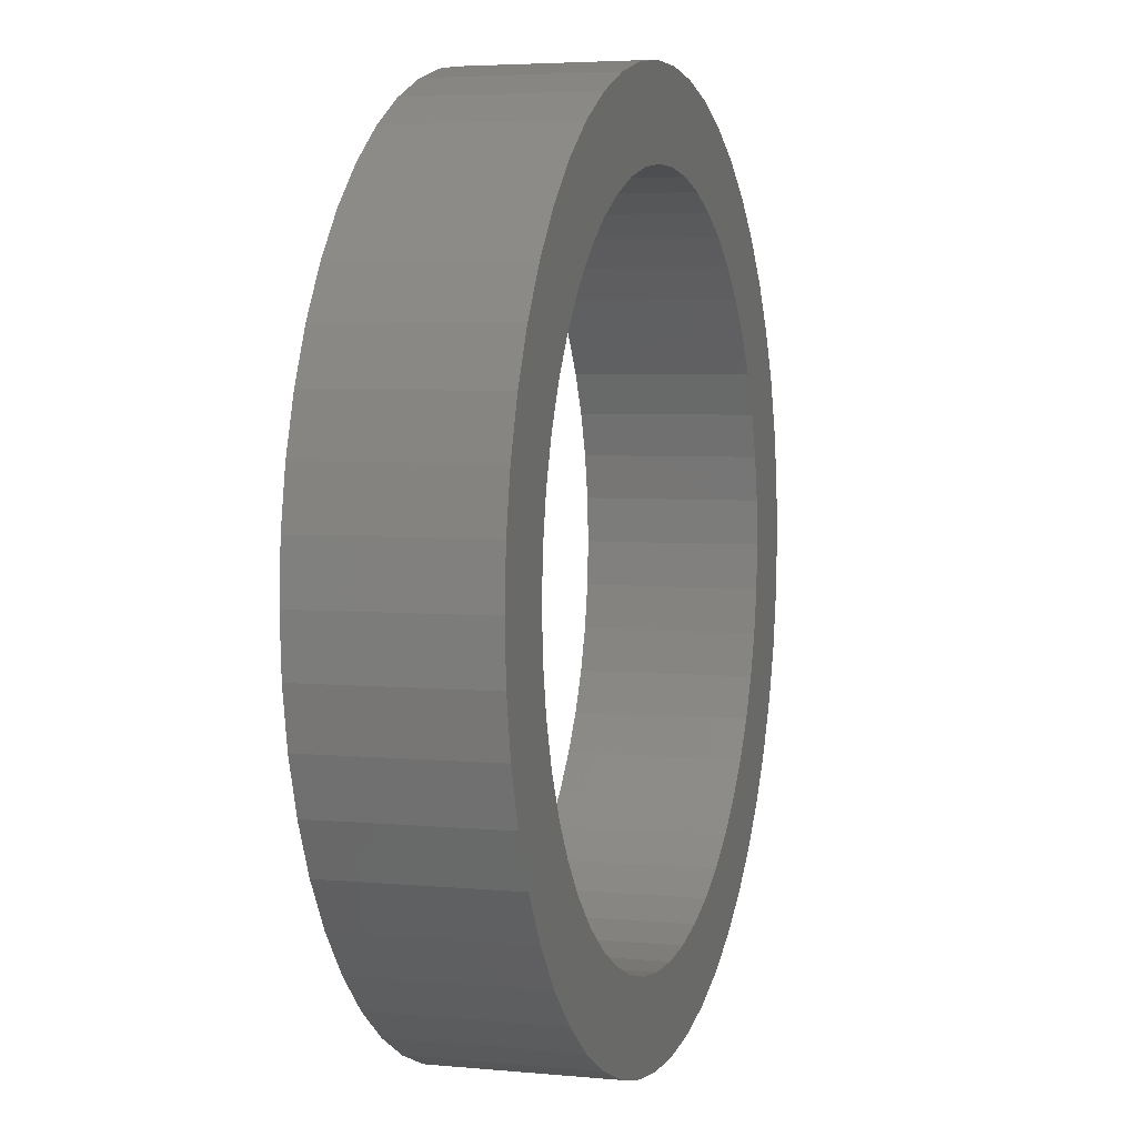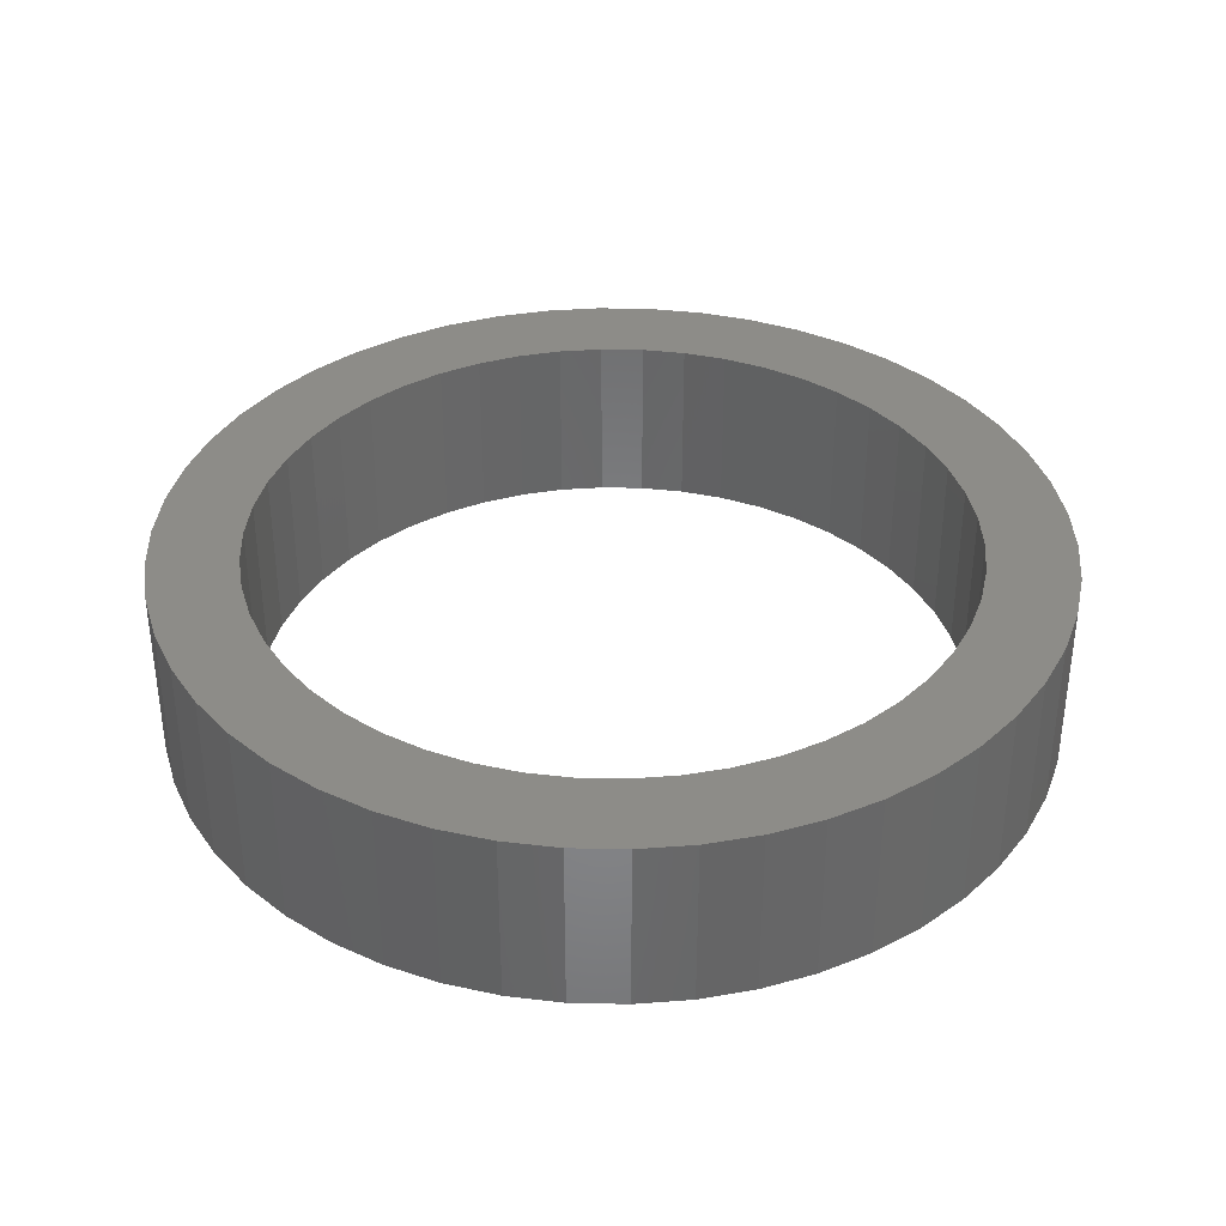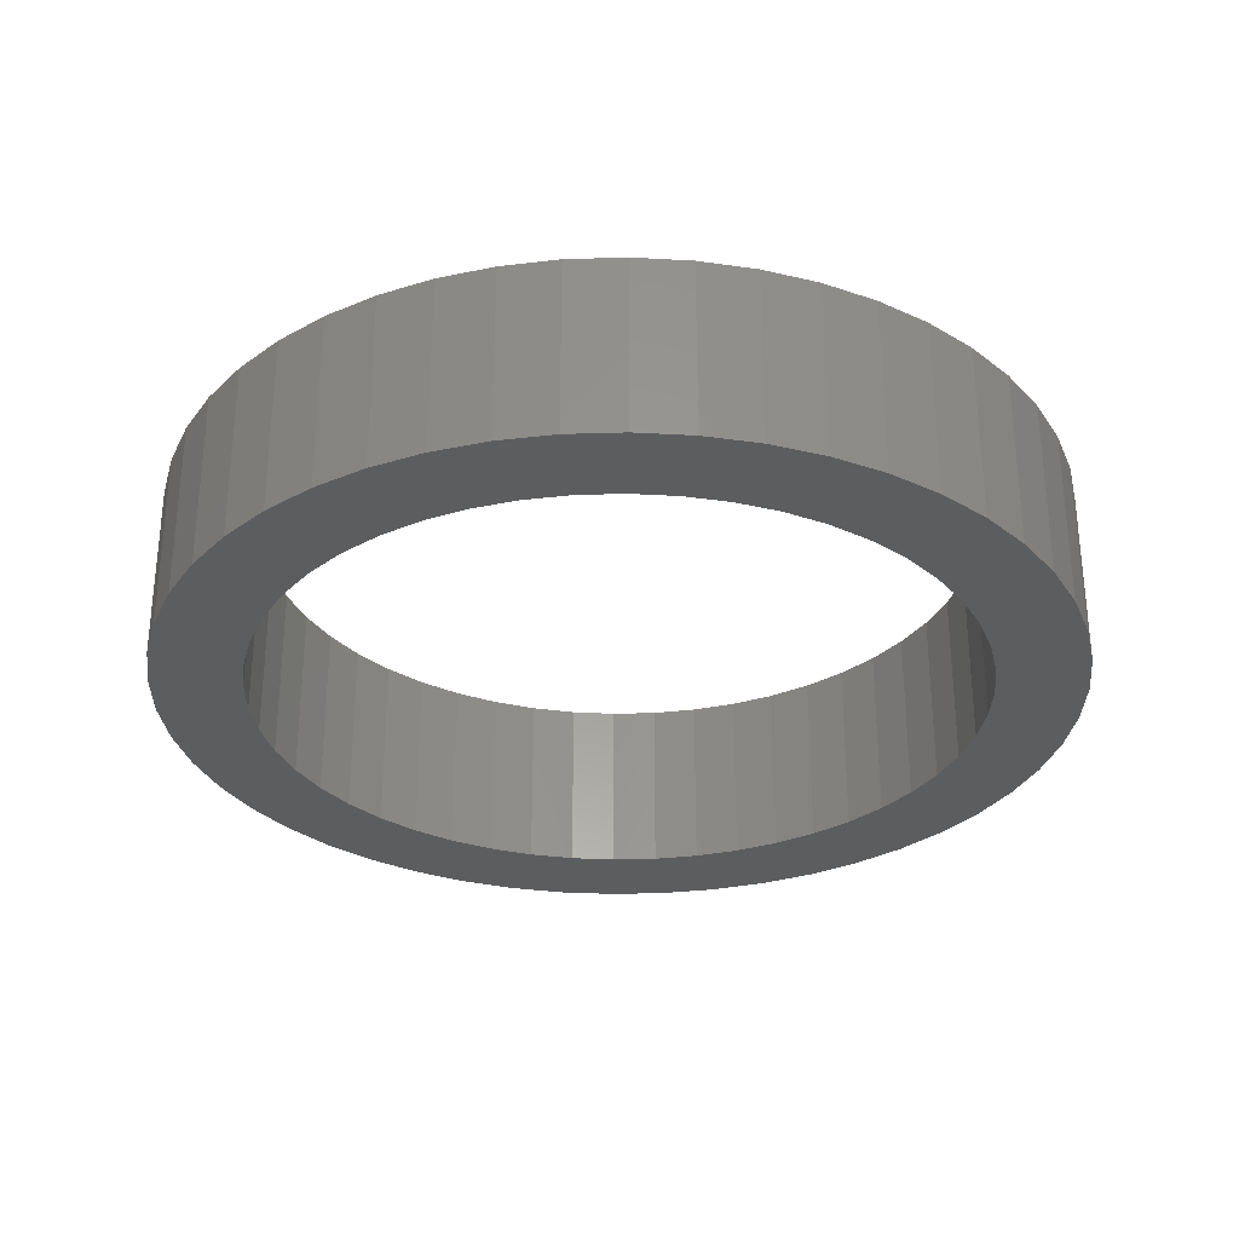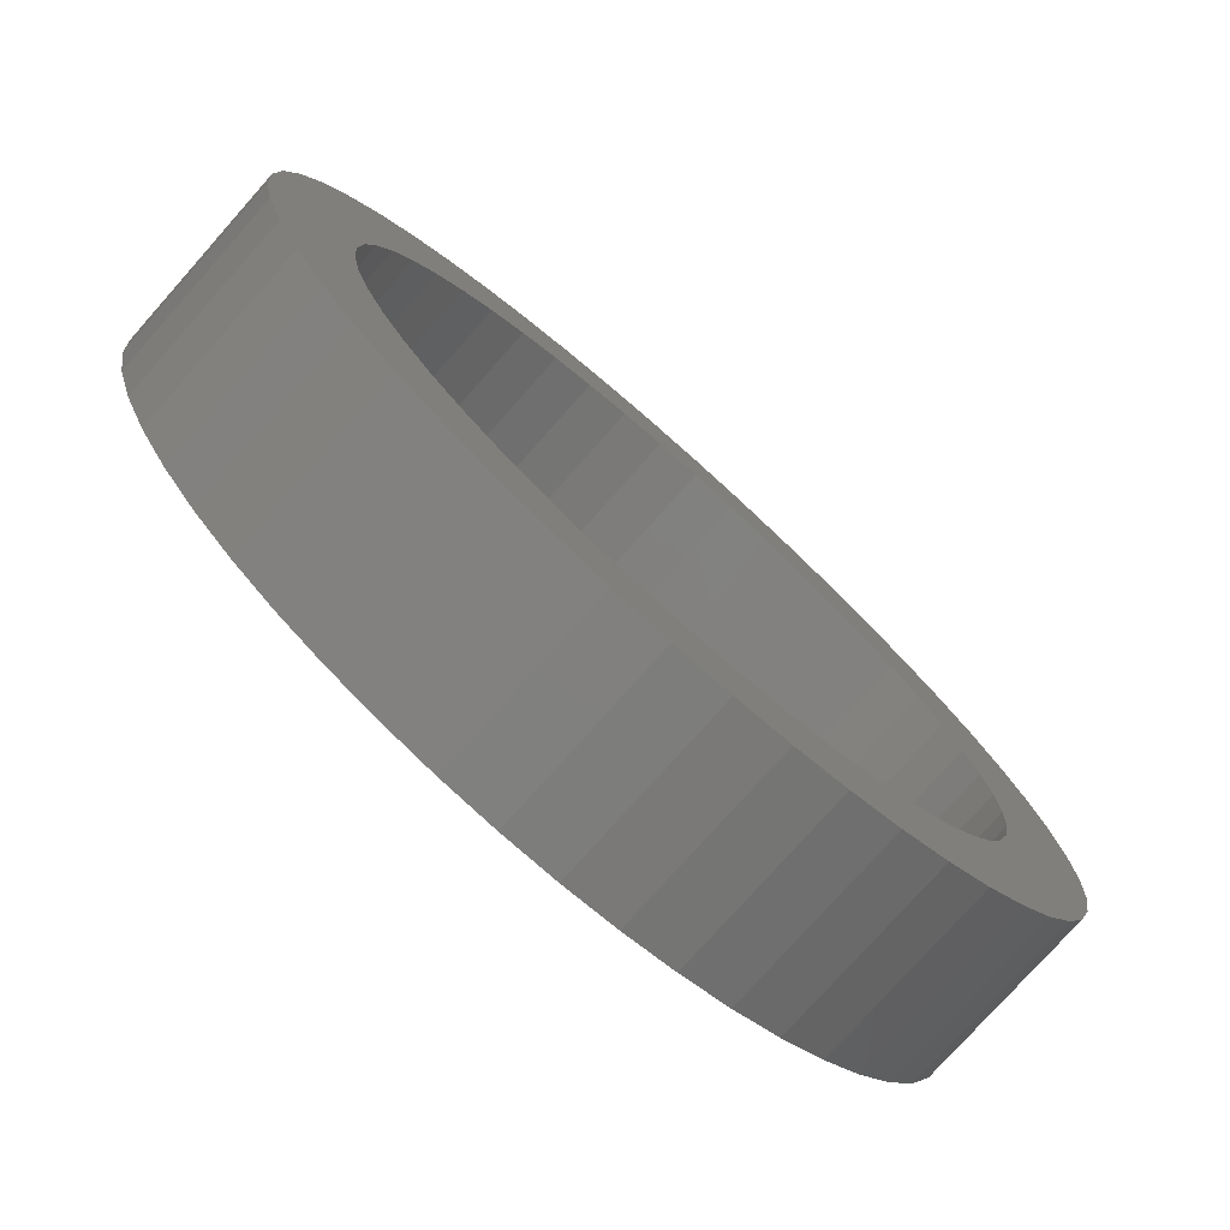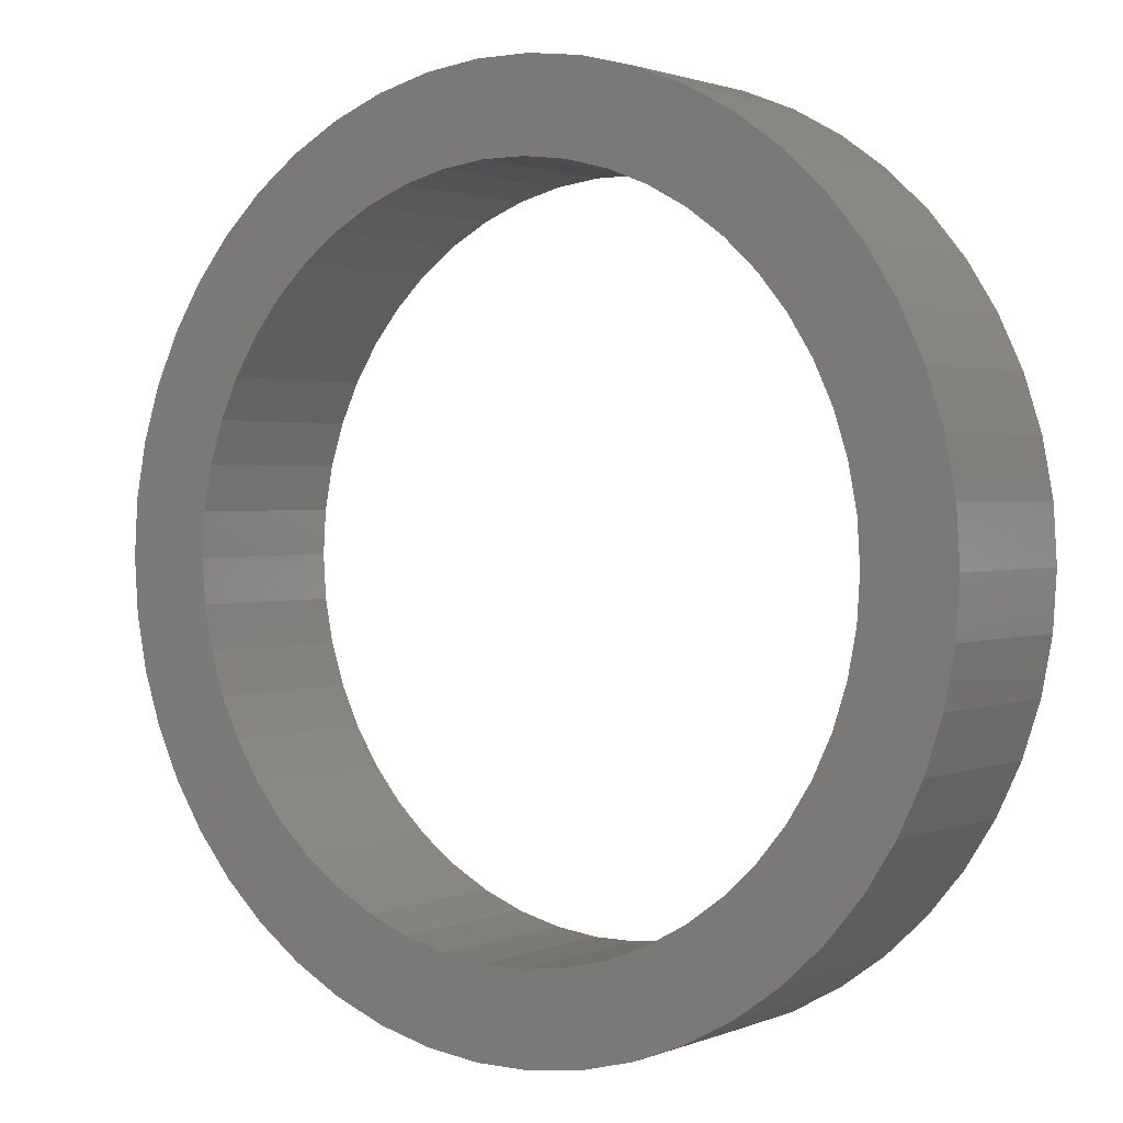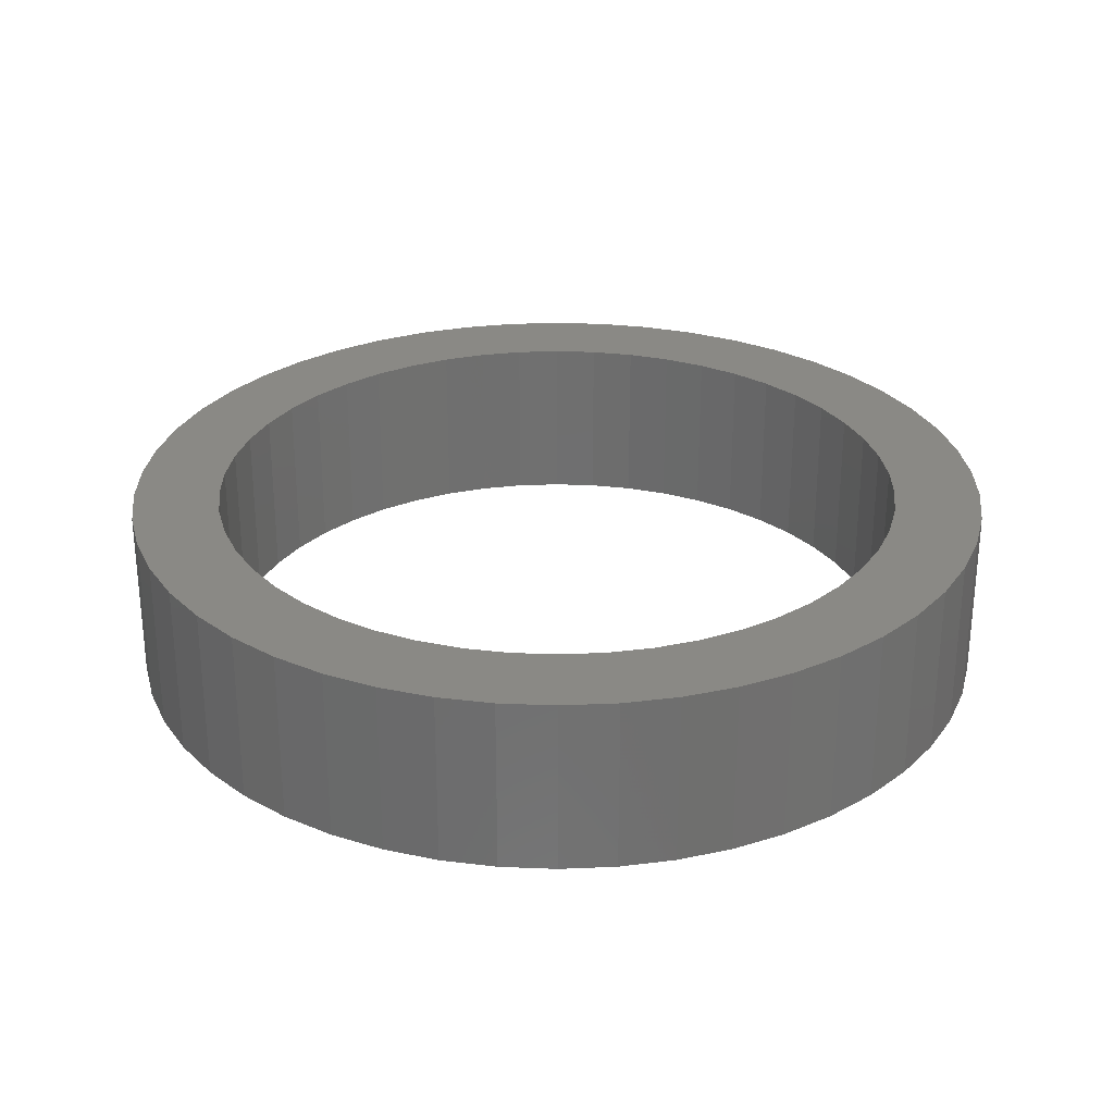
<metadata>
{"format":"stl","ext":"stl","renderer":"f3d","projection":"perspective","resolution":1024,"background":"white","views":[{"elev":4.4,"azim":107.2,"up":"+Y"},{"elev":36.5,"azim":116.8,"up":"+Z"},{"elev":-30.6,"azim":-69.4,"up":"+Z"},{"elev":-76.8,"azim":138.4,"up":"+Y"},{"elev":1.5,"azim":35.2,"up":"+Y"},{"elev":28.2,"azim":-169.3,"up":"+Z"}]}
</metadata>
<code>
# stl→obj: 200 verts, 400 faces
v 2.5 0 0.5
v 2.48 0.3133 -0.5
v 2.48 0.3133 0.5
v 2.5 0 -0.5
v -2.5 0 -0.5
v -2.48 0.3133 0.5
v -2.48 0.3133 -0.5
v -2.5 0 0.5
v 0.157 2.495 -0.5
v -0.157 2.495 0.5
v 0.157 2.495 0.5
v -0.157 2.495 -0.5
v -0.157 -2.495 -0.5
v 0.157 -2.495 0.5
v -0.157 -2.495 0.5
v 0.157 -2.495 -0.5
v 1.822 1.711 -0.5
v 1.594 1.926 0.5
v 1.822 1.711 0.5
v 1.594 1.926 -0.5
v -1.594 1.926 -0.5
v -1.822 1.711 0.5
v -1.594 1.926 0.5
v -1.822 1.711 -0.5
v -0.7725 2.378 -0.5
v -1.064 2.262 0.5
v -0.7725 2.378 0.5
v -1.064 2.262 -0.5
v 2.324 0.9203 0.5
v 2.191 1.204 -0.5
v 2.191 1.204 0.5
v 2.324 0.9203 -0.5
v 1.064 2.262 -0.5
v 0.7725 2.378 0.5
v 1.064 2.262 0.5
v 0.7725 2.378 -0.5
v 0.4685 2.456 0.5
v 0.4685 2.456 -0.5
v 1.34 2.111 -0.5
v 1.34 2.111 0.5
v -2.324 0.9203 -0.5
v -2.191 1.204 0.5
v -2.191 1.204 -0.5
v -2.324 0.9203 0.5
v 2 0 0.5
v 1.984 0.2507 0.5
v 2.421 0.6217 0.5
v 2.48 -0.3133 0.5
v 1.937 0.4974 0.5
v 1.984 -0.2507 0.5
v 1.86 0.7362 0.5
v 2.421 -0.6217 0.5
v 1.753 0.9635 0.5
v 2.023 1.469 0.5
v 1.937 -0.4974 0.5
v 2.324 -0.9203 0.5
v 1.618 1.176 0.5
v 1.458 1.369 0.5
v 1.275 1.541 0.5
v 1.072 1.689 0.5
v 0.8516 1.81 0.5
v 0.618 1.902 0.5
v 0.3748 1.965 0.5
v 0.1256 1.996 0.5
v -0.1256 1.996 0.5
v -0.3748 1.965 0.5
v -0.4685 2.456 0.5
v -0.618 1.902 0.5
v -0.8516 1.81 0.5
v -1.072 1.689 0.5
v -1.34 2.111 0.5
v -1.275 1.541 0.5
v -1.458 1.369 0.5
v -1.618 1.176 0.5
v -2.023 1.469 0.5
v -1.753 0.9635 0.5
v -1.86 0.7362 0.5
v -1.937 0.4974 0.5
v 1.86 -0.7362 0.5
v 2.191 -1.204 0.5
v 1.753 -0.9635 0.5
v 2.023 -1.469 0.5
v 1.618 -1.176 0.5
v 1.822 -1.711 0.5
v 1.458 -1.369 0.5
v 1.594 -1.926 0.5
v 1.275 -1.541 0.5
v 1.34 -2.111 0.5
v 1.072 -1.689 0.5
v 1.064 -2.262 0.5
v 0.8516 -1.81 0.5
v 0.7725 -2.378 0.5
v 0.618 -1.902 0.5
v 0.4685 -2.456 0.5
v 0.3748 -1.965 0.5
v 0.1256 -1.996 0.5
v -0.1256 -1.996 0.5
v -0.3748 -1.965 0.5
v -0.4685 -2.456 0.5
v -0.618 -1.902 0.5
v -0.7725 -2.378 0.5
v -0.8516 -1.81 0.5
v -1.064 -2.262 0.5
v -1.072 -1.689 0.5
v -1.34 -2.111 0.5
v -1.275 -1.541 0.5
v -1.594 -1.926 0.5
v -1.458 -1.369 0.5
v -1.822 -1.711 0.5
v -1.618 -1.176 0.5
v -2.023 -1.469 0.5
v -1.753 -0.9635 0.5
v -2.191 -1.204 0.5
v -1.86 -0.7362 0.5
v -2.324 -0.9203 0.5
v -1.937 -0.4974 0.5
v -2.421 -0.6217 0.5
v -1.984 -0.2507 0.5
v -2.48 -0.3133 0.5
v -2 0 0.5
v -2.421 0.6217 0.5
v -1.984 0.2507 0.5
v -0.4685 2.456 -0.5
v 2 0 -0.5
v 2.48 -0.3133 -0.5
v 1.984 -0.2507 -0.5
v 2.421 -0.6217 -0.5
v 1.937 -0.4974 -0.5
v 2.324 -0.9203 -0.5
v 1.984 0.2507 -0.5
v 1.86 -0.7362 -0.5
v 2.191 -1.204 -0.5
v 2.421 0.6217 -0.5
v 1.753 -0.9635 -0.5
v 2.023 -1.469 -0.5
v 1.937 0.4974 -0.5
v 1.618 -1.176 -0.5
v 1.822 -1.711 -0.5
v 1.458 -1.369 -0.5
v 1.594 -1.926 -0.5
v 1.275 -1.541 -0.5
v 1.34 -2.111 -0.5
v 1.072 -1.689 -0.5
v 1.064 -2.262 -0.5
v 0.8516 -1.81 -0.5
v 0.7725 -2.378 -0.5
v 0.618 -1.902 -0.5
v 0.4685 -2.456 -0.5
v 0.3748 -1.965 -0.5
v 0.1256 -1.996 -0.5
v -0.1256 -1.996 -0.5
v -0.3748 -1.965 -0.5
v -0.4685 -2.456 -0.5
v -0.618 -1.902 -0.5
v -0.7725 -2.378 -0.5
v -0.8516 -1.81 -0.5
v -1.064 -2.262 -0.5
v -1.072 -1.689 -0.5
v -1.34 -2.111 -0.5
v -1.275 -1.541 -0.5
v -1.594 -1.926 -0.5
v -1.458 -1.369 -0.5
v -1.822 -1.711 -0.5
v -1.618 -1.176 -0.5
v -2.023 -1.469 -0.5
v -1.753 -0.9635 -0.5
v -2.191 -1.204 -0.5
v -1.86 -0.7362 -0.5
v -2.324 -0.9203 -0.5
v -1.937 -0.4974 -0.5
v 1.86 0.7362 -0.5
v 1.753 0.9635 -0.5
v 2.023 1.469 -0.5
v 1.618 1.176 -0.5
v 1.458 1.369 -0.5
v 1.275 1.541 -0.5
v 1.072 1.689 -0.5
v 0.8516 1.81 -0.5
v 0.618 1.902 -0.5
v 0.3748 1.965 -0.5
v 0.1256 1.996 -0.5
v -0.1256 1.996 -0.5
v -0.3748 1.965 -0.5
v -0.618 1.902 -0.5
v -0.8516 1.81 -0.5
v -1.072 1.689 -0.5
v -1.34 2.111 -0.5
v -1.275 1.541 -0.5
v -1.458 1.369 -0.5
v -1.618 1.176 -0.5
v -2.023 1.469 -0.5
v -1.753 0.9635 -0.5
v -1.86 0.7362 -0.5
v -1.937 0.4974 -0.5
v -2.421 0.6217 -0.5
v -1.984 0.2507 -0.5
v -2 0 -0.5
v -2.421 -0.6217 -0.5
v -1.984 -0.2507 -0.5
v -2.48 -0.3133 -0.5
f 1 2 3
f 2 1 4
f 5 6 7
f 6 5 8
f 9 10 11
f 10 9 12
f 13 14 15
f 14 13 16
f 17 18 19
f 18 17 20
f 21 22 23
f 22 21 24
f 25 26 27
f 26 25 28
f 29 30 31
f 30 29 32
f 33 34 35
f 34 33 36
f 36 37 34
f 37 36 38
f 39 35 40
f 35 39 33
f 41 42 43
f 42 41 44
f 45 1 3
f 46 3 47
f 1 45 48
f 49 47 29
f 50 48 45
f 51 29 31
f 48 50 52
f 53 31 54
f 55 52 50
f 52 55 56
f 3 46 45
f 47 49 46
f 29 51 49
f 57 54 19
f 31 53 51
f 54 57 53
f 58 19 18
f 19 58 57
f 59 18 40
f 18 59 58
f 40 60 59
f 35 60 40
f 35 61 60
f 34 61 35
f 34 62 61
f 37 62 34
f 37 63 62
f 11 63 37
f 11 64 63
f 11 65 64
f 10 65 11
f 10 66 65
f 67 66 10
f 67 68 66
f 27 68 67
f 27 69 68
f 26 69 27
f 26 70 69
f 71 70 26
f 70 71 72
f 23 72 71
f 72 23 73
f 22 73 23
f 73 22 74
f 75 74 22
f 74 75 76
f 42 76 75
f 76 42 77
f 77 44 78
f 44 77 42
f 79 56 55
f 56 79 80
f 81 80 79
f 80 81 82
f 83 82 81
f 82 83 84
f 85 84 83
f 84 85 86
f 87 86 85
f 86 87 88
f 89 88 87
f 89 90 88
f 91 90 89
f 91 92 90
f 93 92 91
f 93 94 92
f 95 94 93
f 95 14 94
f 96 14 95
f 97 14 96
f 97 15 14
f 98 15 97
f 98 99 15
f 100 99 98
f 100 101 99
f 102 101 100
f 102 103 101
f 104 103 102
f 105 104 106
f 104 105 103
f 107 106 108
f 106 107 105
f 109 108 110
f 111 110 112
f 108 109 107
f 113 112 114
f 115 114 116
f 117 116 118
f 110 111 109
f 119 118 120
f 121 78 44
f 78 121 122
f 112 113 111
f 6 122 121
f 114 115 113
f 122 6 120
f 116 117 115
f 8 120 6
f 118 119 117
f 120 8 119
f 12 67 10
f 67 12 123
f 124 4 125
f 126 125 127
f 4 124 2
f 128 127 129
f 130 2 124
f 131 129 132
f 2 130 133
f 134 132 135
f 136 133 130
f 133 136 32
f 125 126 124
f 127 128 126
f 129 131 128
f 137 135 138
f 132 134 131
f 135 137 134
f 139 138 140
f 138 139 137
f 141 140 142
f 140 141 139
f 142 143 141
f 144 143 142
f 144 145 143
f 146 145 144
f 146 147 145
f 148 147 146
f 148 149 147
f 16 149 148
f 16 150 149
f 16 151 150
f 13 151 16
f 13 152 151
f 153 152 13
f 153 154 152
f 155 154 153
f 155 156 154
f 157 156 155
f 157 158 156
f 159 158 157
f 158 159 160
f 161 160 159
f 160 161 162
f 163 162 161
f 162 163 164
f 165 164 163
f 164 165 166
f 167 166 165
f 166 167 168
f 168 169 170
f 169 168 167
f 171 32 136
f 32 171 30
f 172 30 171
f 30 172 173
f 174 173 172
f 173 174 17
f 175 17 174
f 17 175 20
f 176 20 175
f 20 176 39
f 177 39 176
f 177 33 39
f 178 33 177
f 178 36 33
f 179 36 178
f 179 38 36
f 180 38 179
f 180 9 38
f 181 9 180
f 182 9 181
f 182 12 9
f 183 12 182
f 183 123 12
f 184 123 183
f 184 25 123
f 185 25 184
f 185 28 25
f 186 28 185
f 187 186 188
f 186 187 28
f 21 188 189
f 188 21 187
f 24 189 190
f 191 190 192
f 189 24 21
f 43 192 193
f 41 193 194
f 195 194 196
f 190 191 24
f 7 196 197
f 198 170 169
f 170 198 199
f 192 43 191
f 200 199 198
f 193 41 43
f 199 200 197
f 194 195 41
f 5 197 200
f 196 7 195
f 197 5 7
f 16 94 14
f 94 16 148
f 47 32 29
f 32 47 133
f 3 133 47
f 133 3 2
f 54 17 19
f 17 54 173
f 31 173 54
f 173 31 30
f 38 11 37
f 11 38 9
f 20 40 18
f 40 20 39
f 43 75 191
f 75 43 42
f 191 22 24
f 22 191 75
f 195 44 41
f 44 195 121
f 7 121 195
f 121 7 6
f 28 71 26
f 71 28 187
f 187 23 71
f 23 187 21
f 123 27 67
f 27 123 25
f 48 4 1
f 4 48 125
f 80 129 56
f 129 80 132
f 163 107 109
f 107 163 161
f 167 115 169
f 115 167 113
f 165 113 167
f 113 165 111
f 144 88 90
f 88 144 142
f 56 127 52
f 127 56 129
f 163 111 165
f 111 163 109
f 198 119 200
f 119 198 117
f 200 8 5
f 8 200 119
f 169 117 198
f 117 169 115
f 140 84 86
f 84 140 138
f 146 90 92
f 90 146 144
f 148 92 94
f 92 148 146
f 52 125 48
f 125 52 127
f 82 132 80
f 132 82 135
f 84 135 82
f 135 84 138
f 153 15 99
f 15 153 13
f 157 101 103
f 101 157 155
f 155 99 101
f 99 155 153
f 142 86 88
f 86 142 140
f 159 103 105
f 103 159 157
f 161 105 107
f 105 161 159
f 124 46 130
f 46 124 45
f 120 196 122
f 196 120 197
f 182 64 65
f 64 182 181
f 150 97 96
f 97 150 151
f 139 87 85
f 87 139 141
f 176 58 59
f 58 176 175
f 189 72 73
f 72 189 188
f 185 68 69
f 68 185 184
f 171 53 172
f 53 171 51
f 130 49 136
f 49 130 46
f 179 61 62
f 61 179 178
f 177 59 60
f 59 177 176
f 77 192 76
f 192 77 193
f 78 193 77
f 193 78 194
f 186 69 70
f 69 186 185
f 184 66 68
f 66 184 183
f 149 96 95
f 96 149 150
f 136 51 171
f 51 136 49
f 174 58 175
f 58 174 57
f 172 57 174
f 57 172 53
f 180 62 63
f 62 180 179
f 181 63 64
f 63 181 180
f 178 60 61
f 60 178 177
f 76 190 74
f 190 76 192
f 74 189 73
f 189 74 190
f 122 194 78
f 194 122 196
f 188 70 72
f 70 188 186
f 183 65 66
f 65 183 182
f 128 50 126
f 50 128 55
f 112 168 114
f 168 112 166
f 110 166 112
f 166 110 164
f 143 91 89
f 91 143 145
f 139 83 137
f 83 139 85
f 134 79 131
f 79 134 81
f 126 45 124
f 45 126 50
f 108 164 110
f 164 108 162
f 114 170 116
f 170 114 168
f 118 197 120
f 197 118 199
f 141 89 87
f 89 141 143
f 145 93 91
f 93 145 147
f 147 95 93
f 95 147 149
f 137 81 134
f 81 137 83
f 131 55 128
f 55 131 79
f 152 100 98
f 100 152 154
f 116 199 118
f 199 116 170
f 156 104 102
f 104 156 158
f 151 98 97
f 98 151 152
f 154 102 100
f 102 154 156
f 158 106 104
f 106 158 160
f 160 108 106
f 108 160 162

</code>
